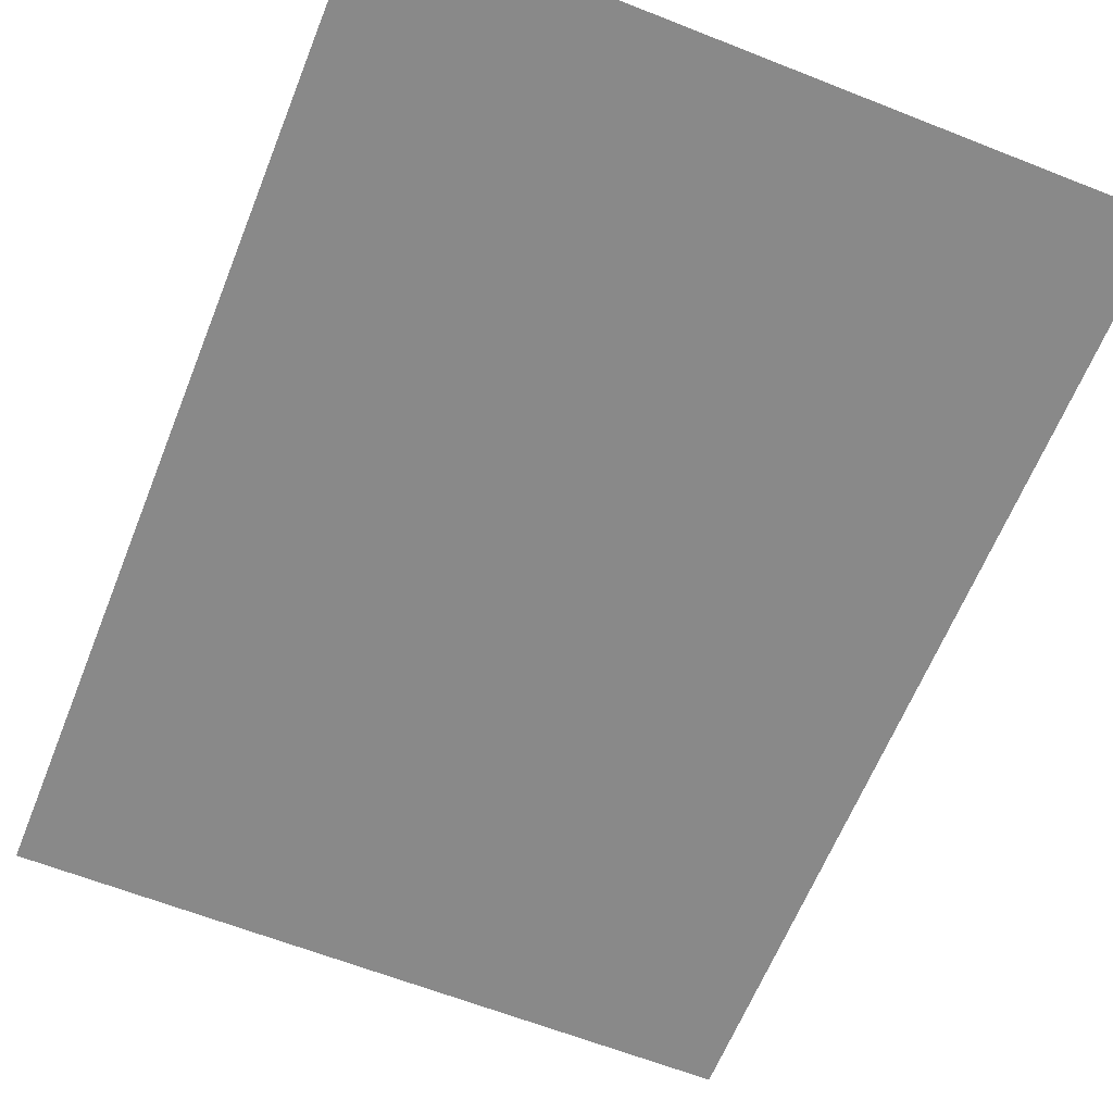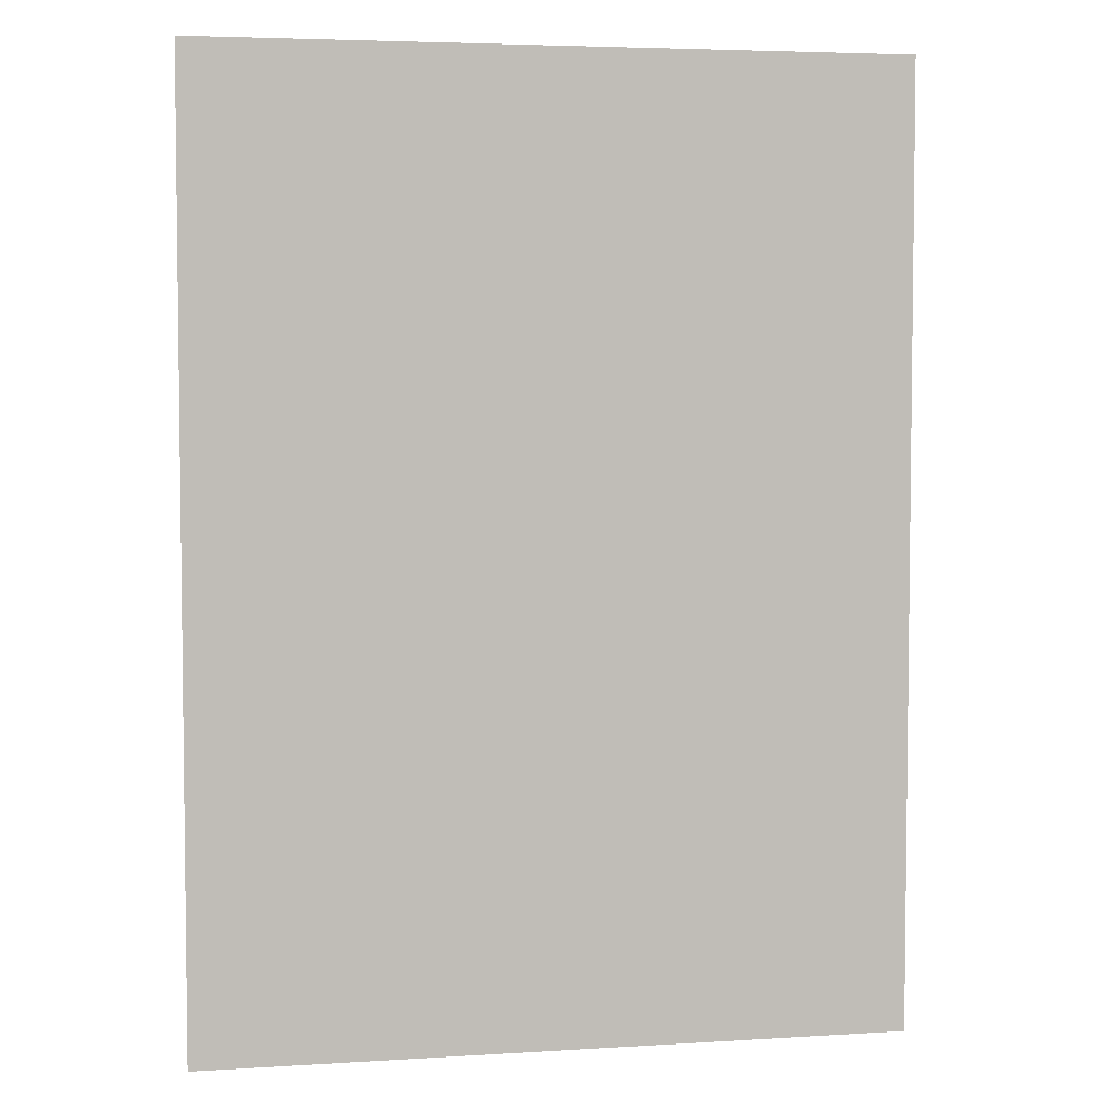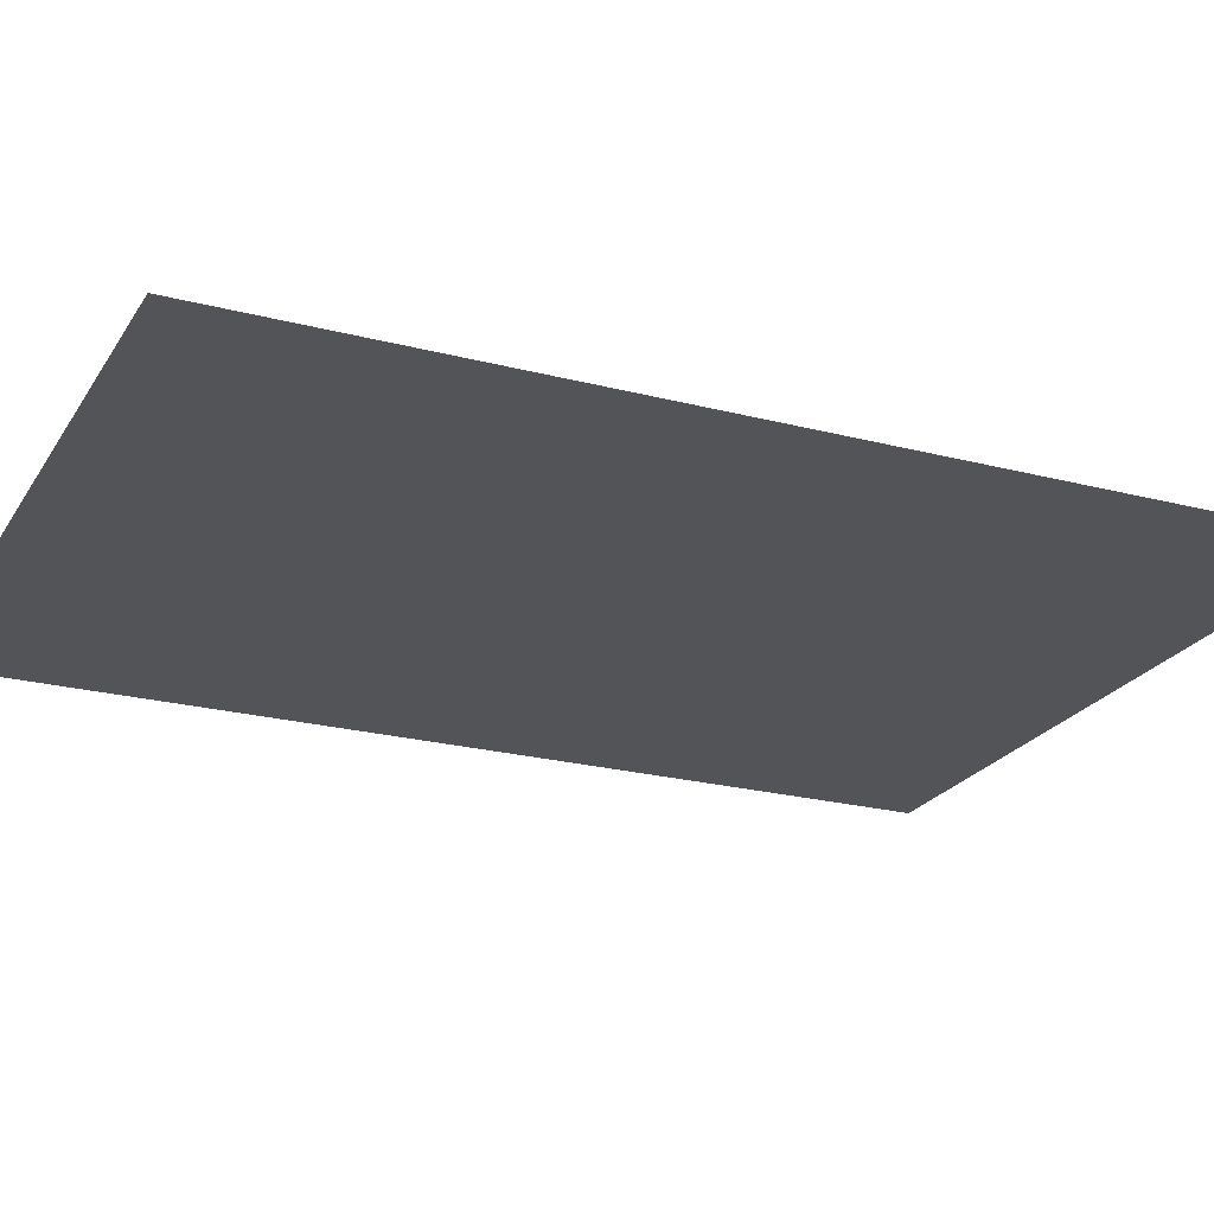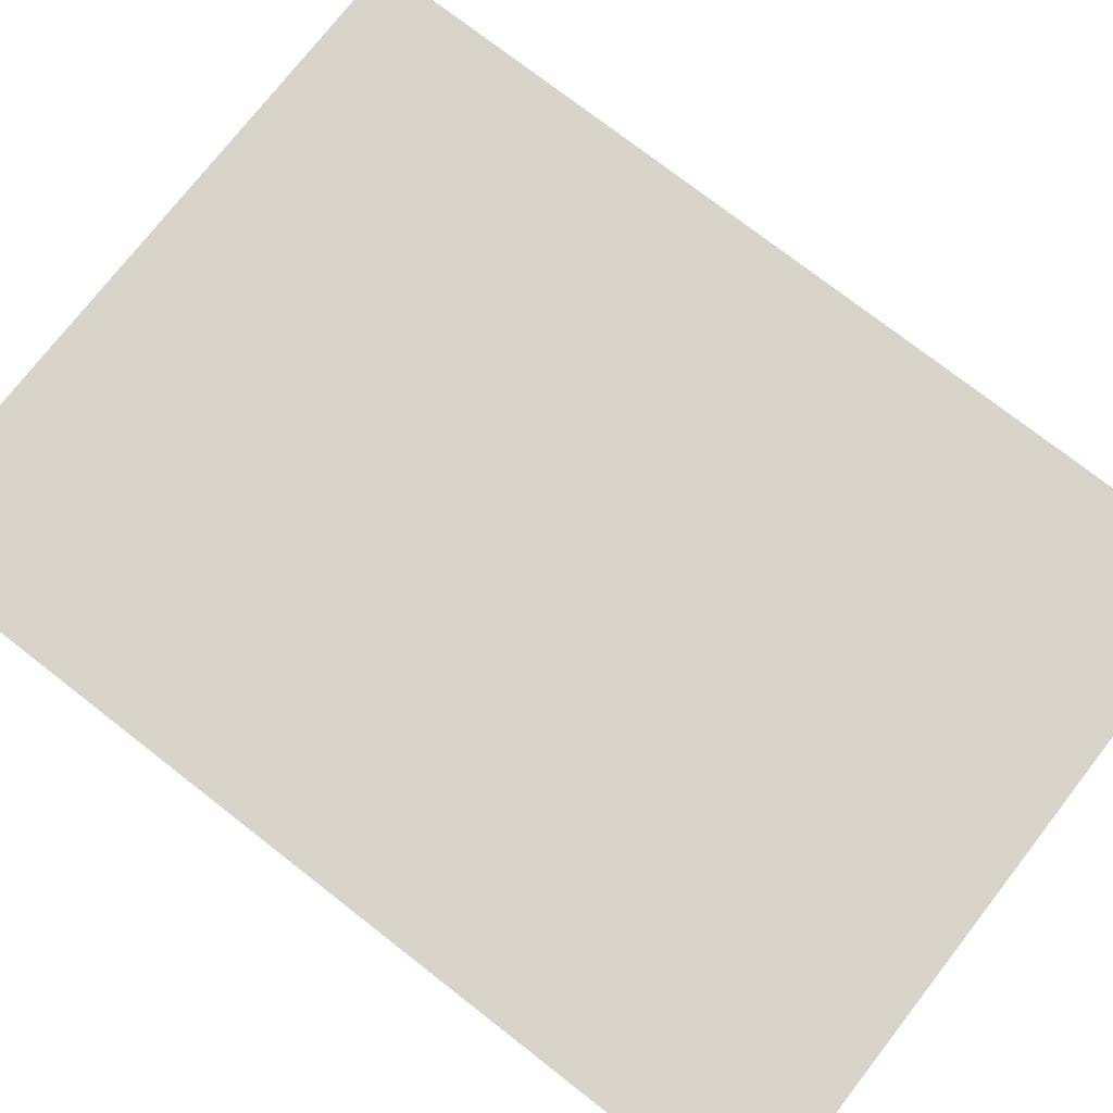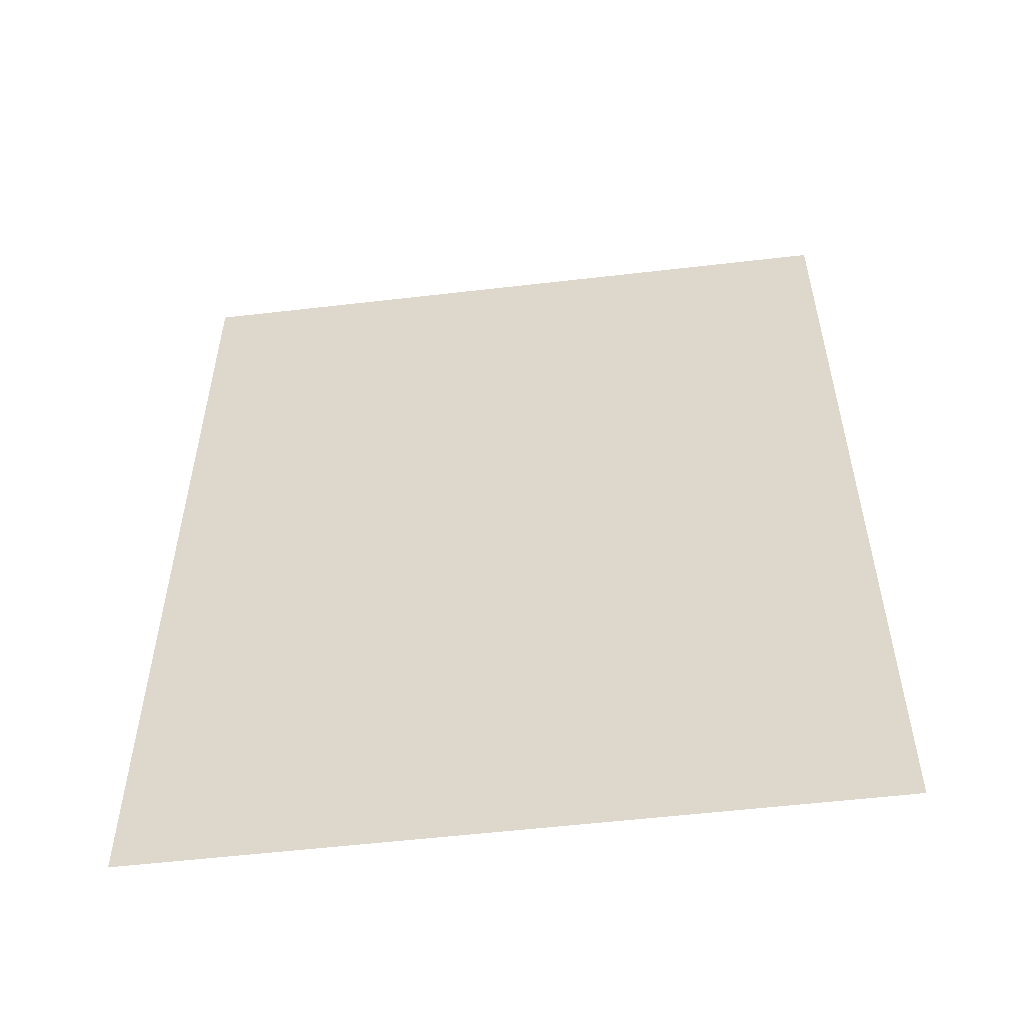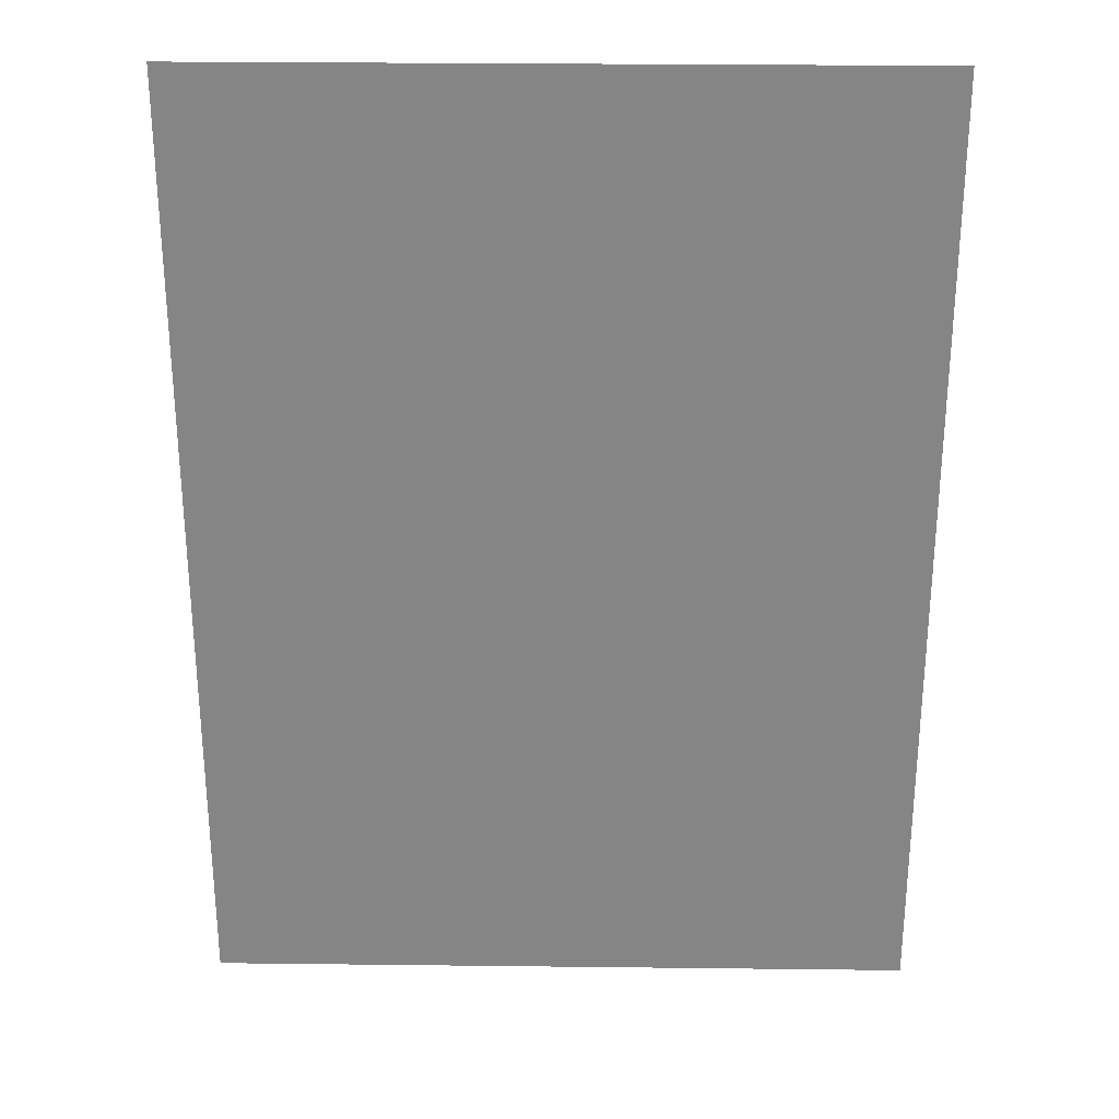
<metadata>
{"format":"obj","ext":"obj","renderer":"f3d","projection":"perspective","resolution":1024,"background":"white","views":[{"elev":-63.1,"azim":-21.8,"up":"+Y"},{"elev":4.6,"azim":-11.3,"up":"+Z"},{"elev":-22.9,"azim":66.0,"up":"+Y"},{"elev":75.3,"azim":-52.1,"up":"+Y"},{"elev":-55.3,"azim":-173.0,"up":"+Z"},{"elev":28.1,"azim":-179.0,"up":"+Z"}]}
</metadata>
<code>
g application_geo
v -0.1587 6.109e-09 0.2203
v 0.1587 6.109e-09 0.2203
v -0.1587 6.109e-09 -0.2203
v 0.1587 6.109e-09 -0.2203
v -0.172 6.109e-09 0.2335
v 0.172 6.109e-09 0.2335
v -0.172 6.109e-09 -0.2335
v 0.172 6.109e-09 -0.2335
v 0.1587 6.109e-09 0.2203
v -0.1587 6.109e-09 0.2203
v -0.1587 6.109e-09 -0.2203
v 0.1587 6.109e-09 -0.2203
g application_geo_0
f 4 1 2
f 3 1 4
f 6 9 5
f 12 9 6
f 8 12 6
f 11 12 8
f 7 11 8
f 10 11 7
f 5 10 7
f 9 10 5

</code>
